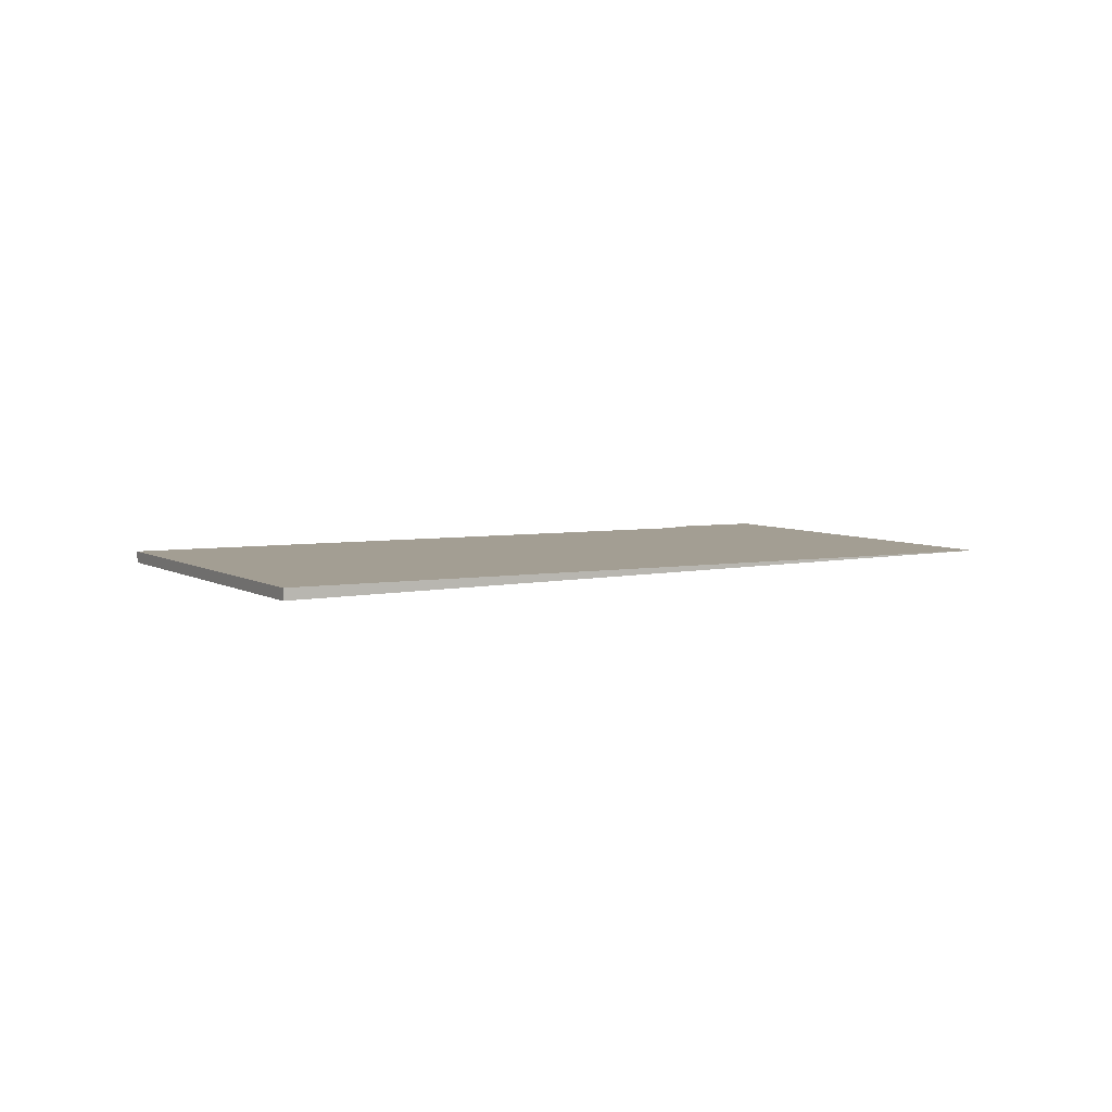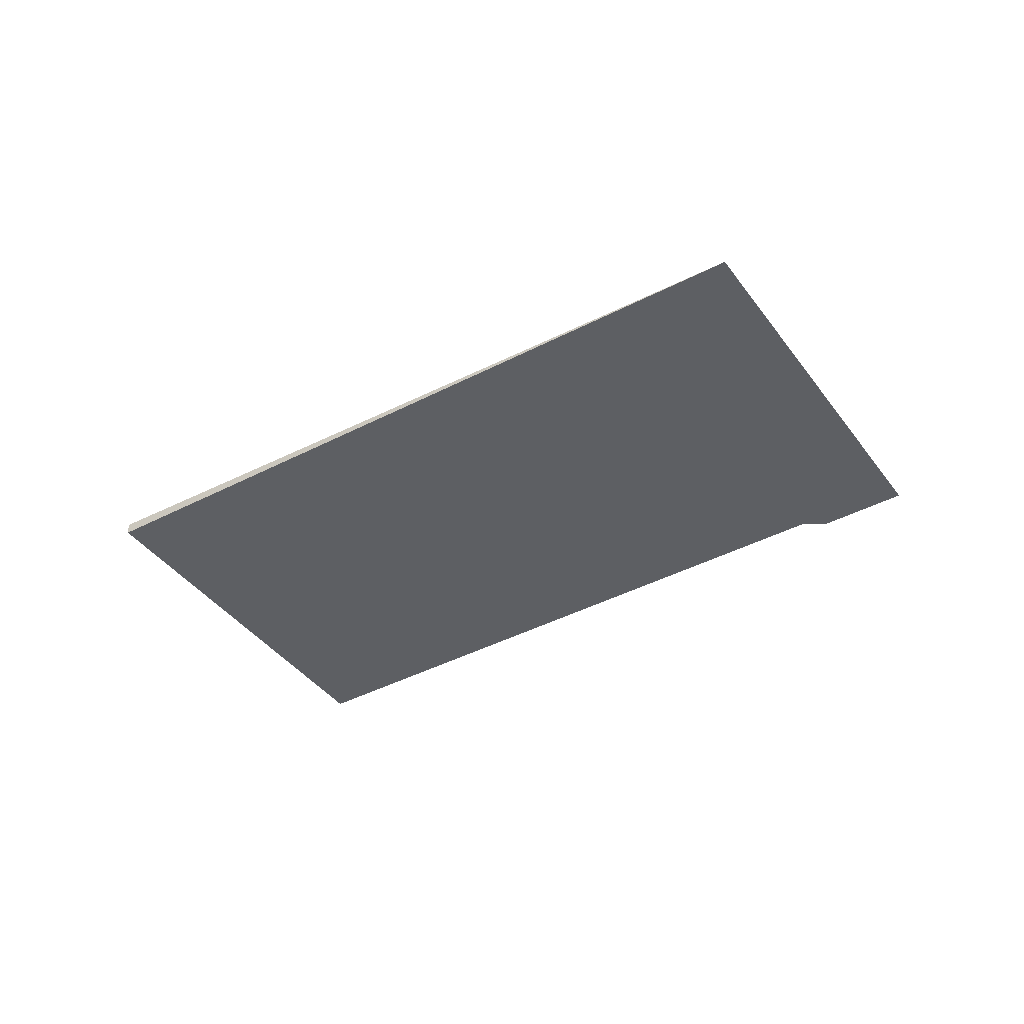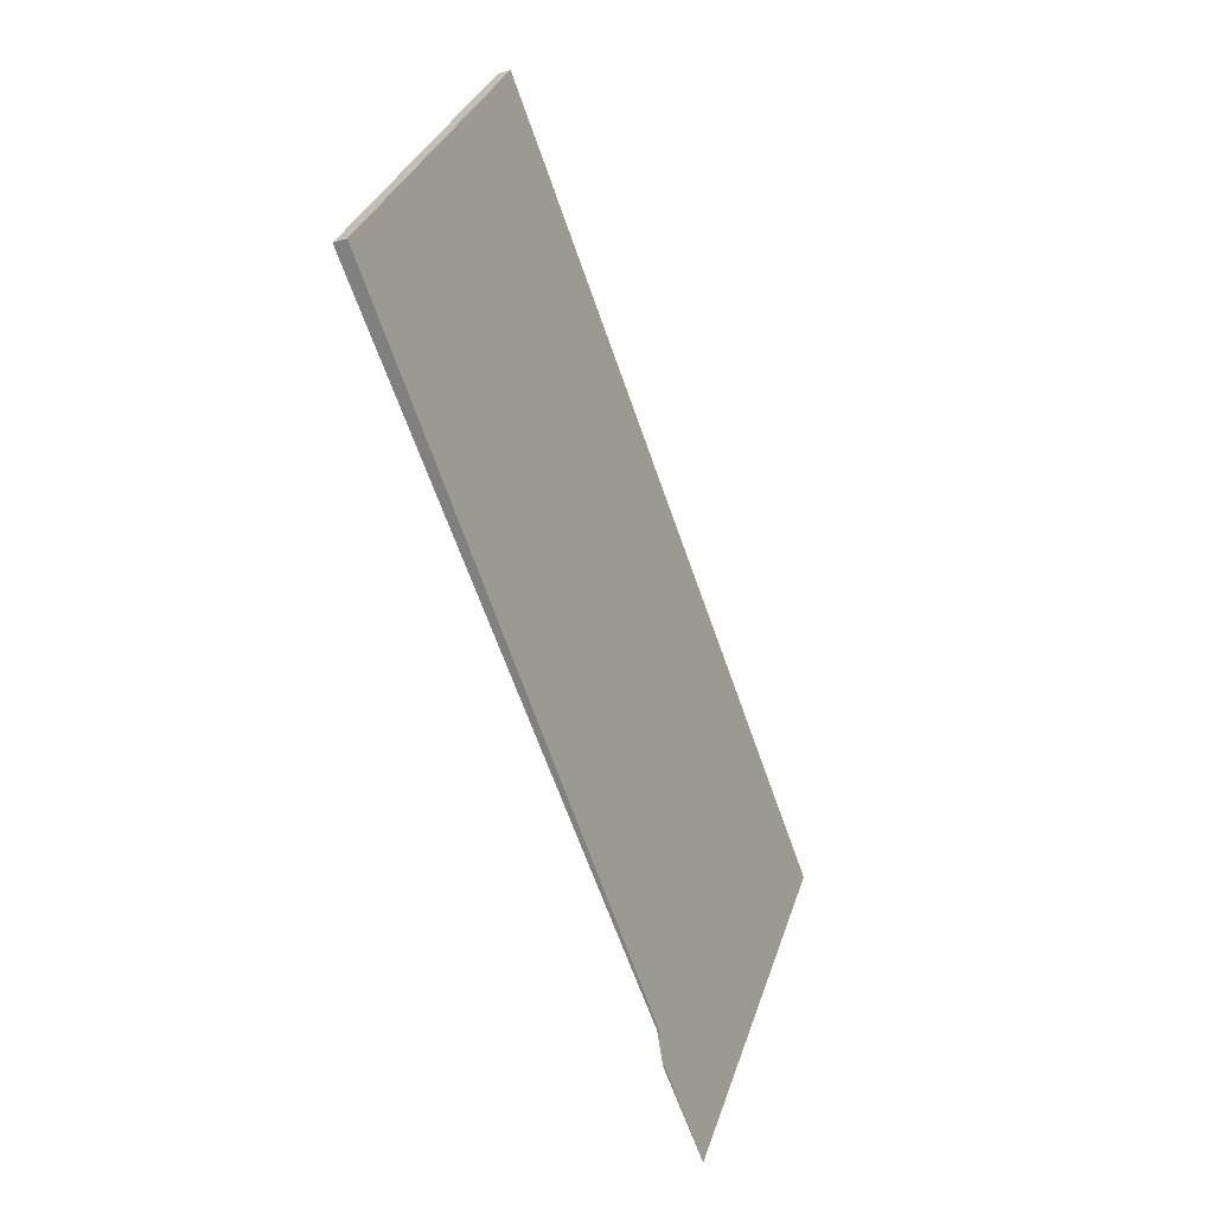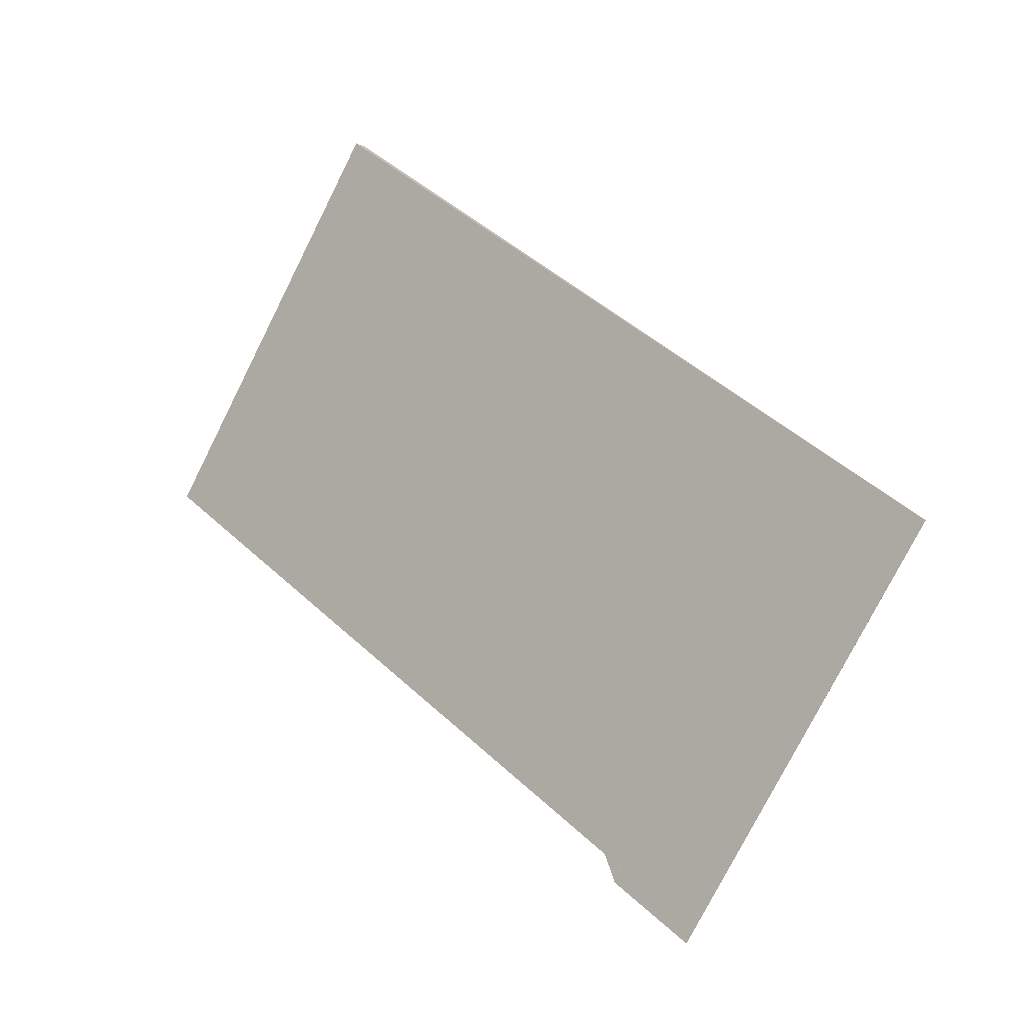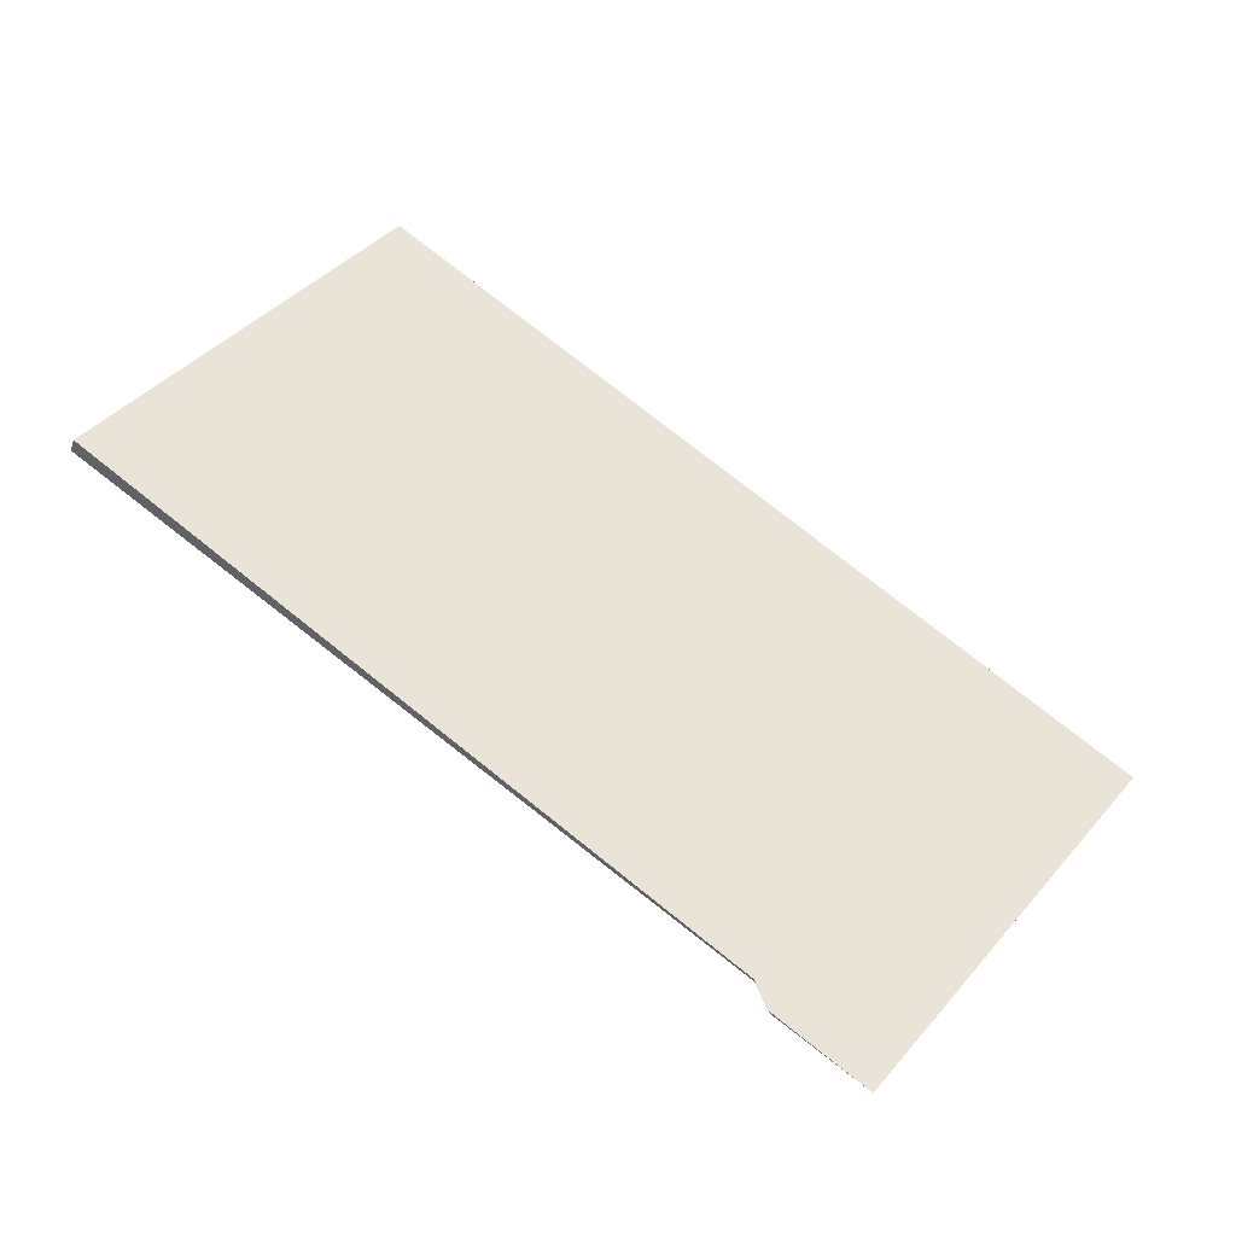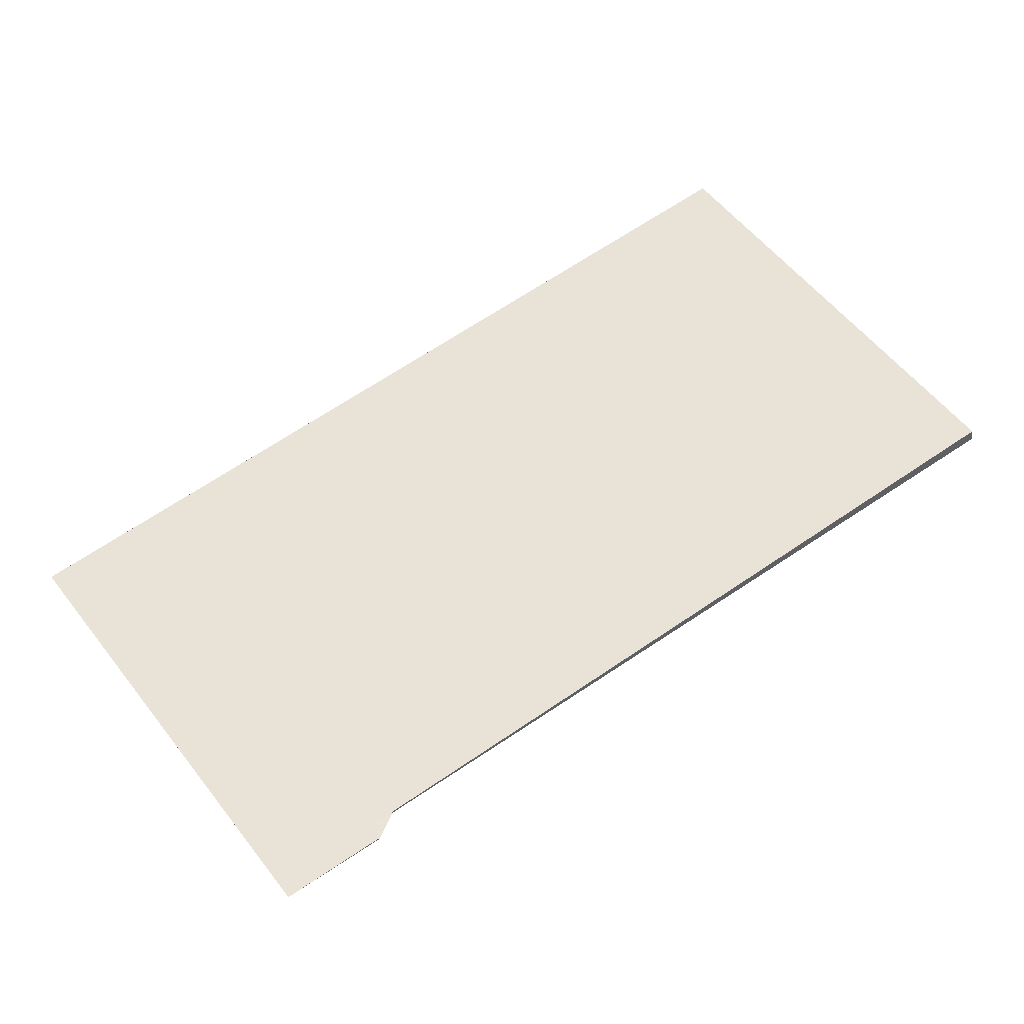
<metadata>
{"format":"obj","ext":"obj","renderer":"f3d","projection":"perspective","resolution":1024,"background":"white","views":[{"elev":5.2,"azim":-173.7,"up":"+Z"},{"elev":-39.8,"azim":-112.6,"up":"+Z"},{"elev":-30.6,"azim":114.9,"up":"+Y"},{"elev":-8.9,"azim":-141.2,"up":"+Y"},{"elev":-42.8,"azim":162.6,"up":"+Y"},{"elev":-36.7,"azim":5.6,"up":"+Y"}]}
</metadata>
<code>
v -2127 -1011 0.0005075
v -2118 -1005 -0.1526
v -2115 -1010 -0.1526
v -2122 -1015 -0.01801
v -2122 -1015 -0.01802
v -2123 -1016 0.0002028
v -2118 -1005 -0.1526
v -2127 -1011 0.0005075
v -2127 -1011 0
v -2118 -1005 0
v -2115 -1010 -0.1526
v -2118 -1005 -0.1526
v -2118 -1005 0
v -2115 -1010 -2.776e-17
v -2122 -1015 -0.01801
v -2115 -1010 -0.1526
v -2115 -1010 -2.776e-17
v -2122 -1015 0
v -2122 -1015 -0.01802
v -2122 -1015 -0.01801
v -2122 -1015 0
v -2122 -1015 0
v -2123 -1016 0.0002028
v -2122 -1015 -0.01802
v -2122 -1015 0
v -2123 -1016 0
v -2127 -1011 0.0005075
v -2123 -1016 0.0002028
v -2123 -1016 0
v -2127 -1011 0
v -2127 -1011 0
v -2118 -1005 0
v -2115 -1010 0
v -2122 -1015 0
v -2122 -1015 0
v -2123 -1016 0
f 2 3 4 5 6 1
f 8 9 10 7
f 12 13 14 11
f 16 17 18 15
f 20 21 22 19
f 24 25 26 23
f 28 29 30 27
f 32 33 34 35 36 31

</code>
